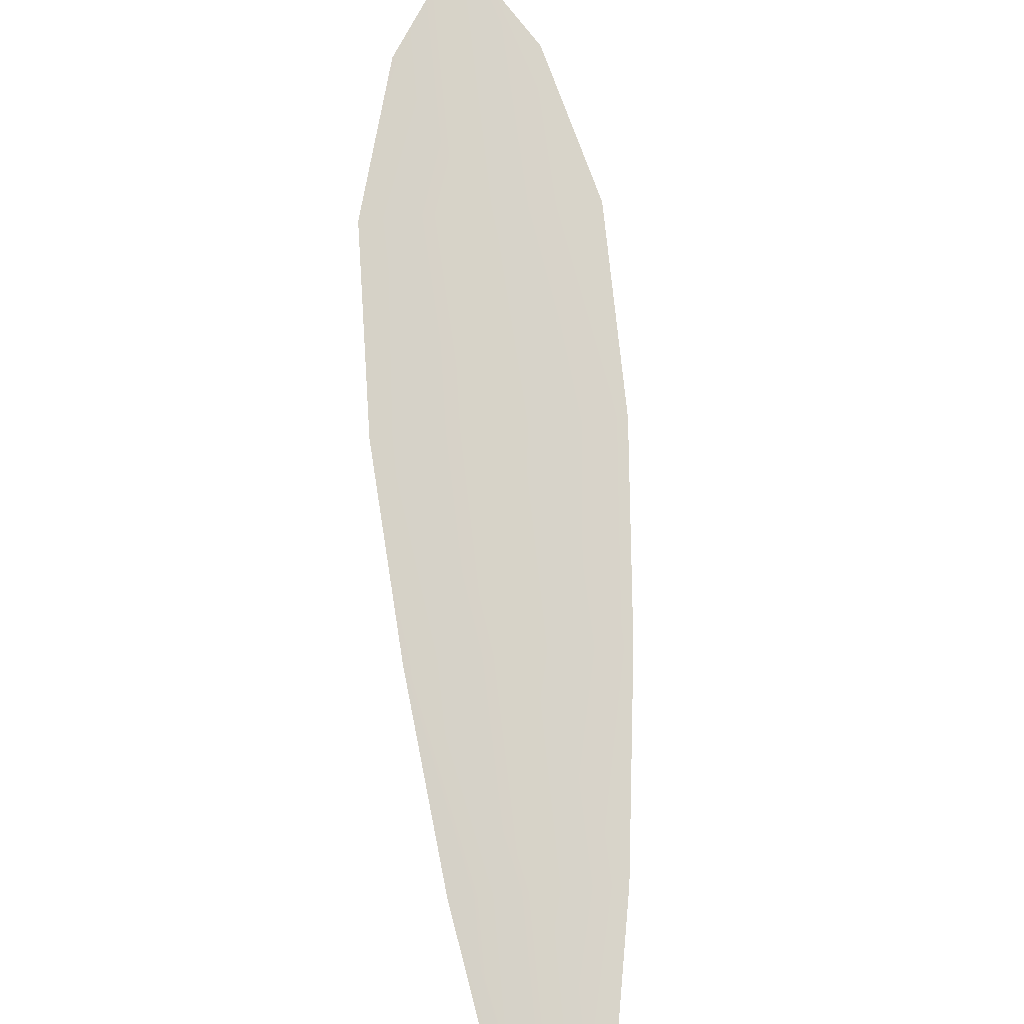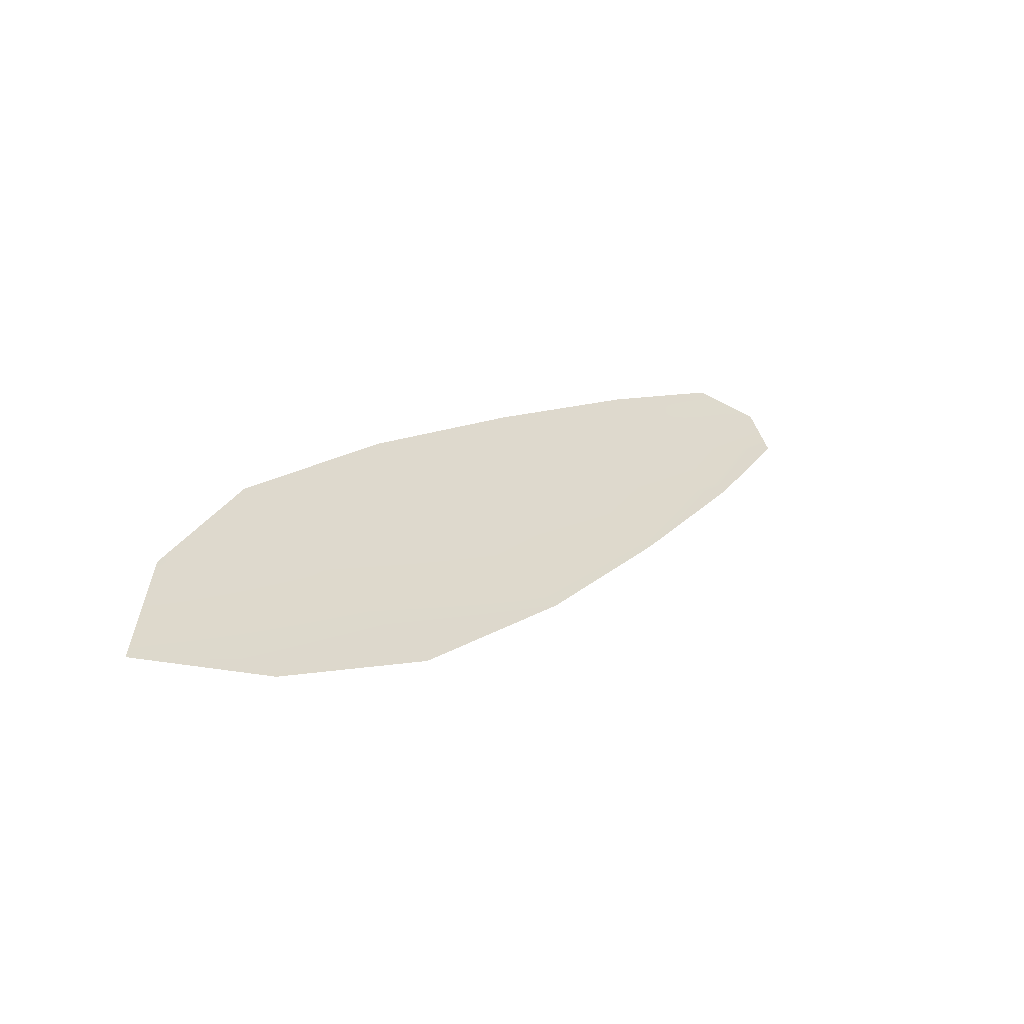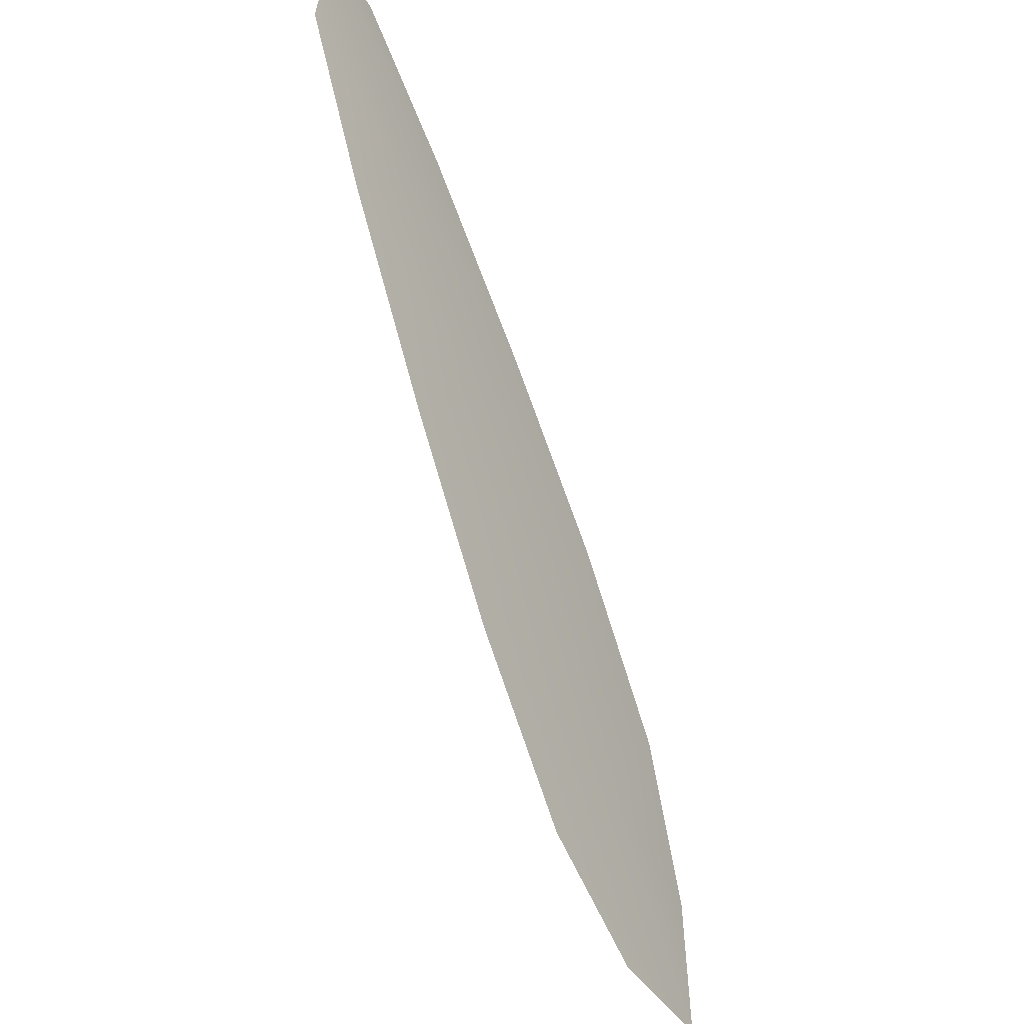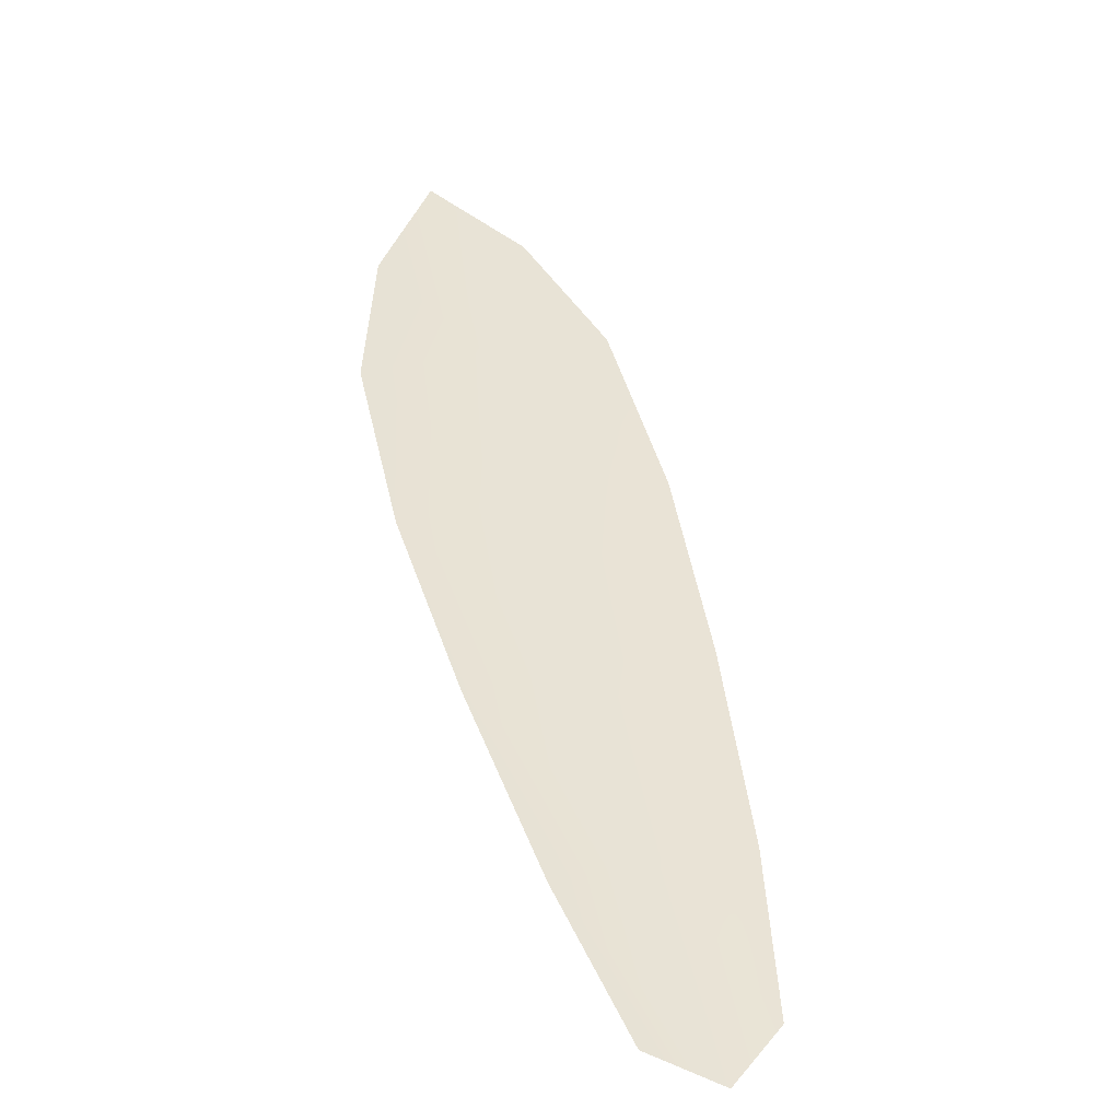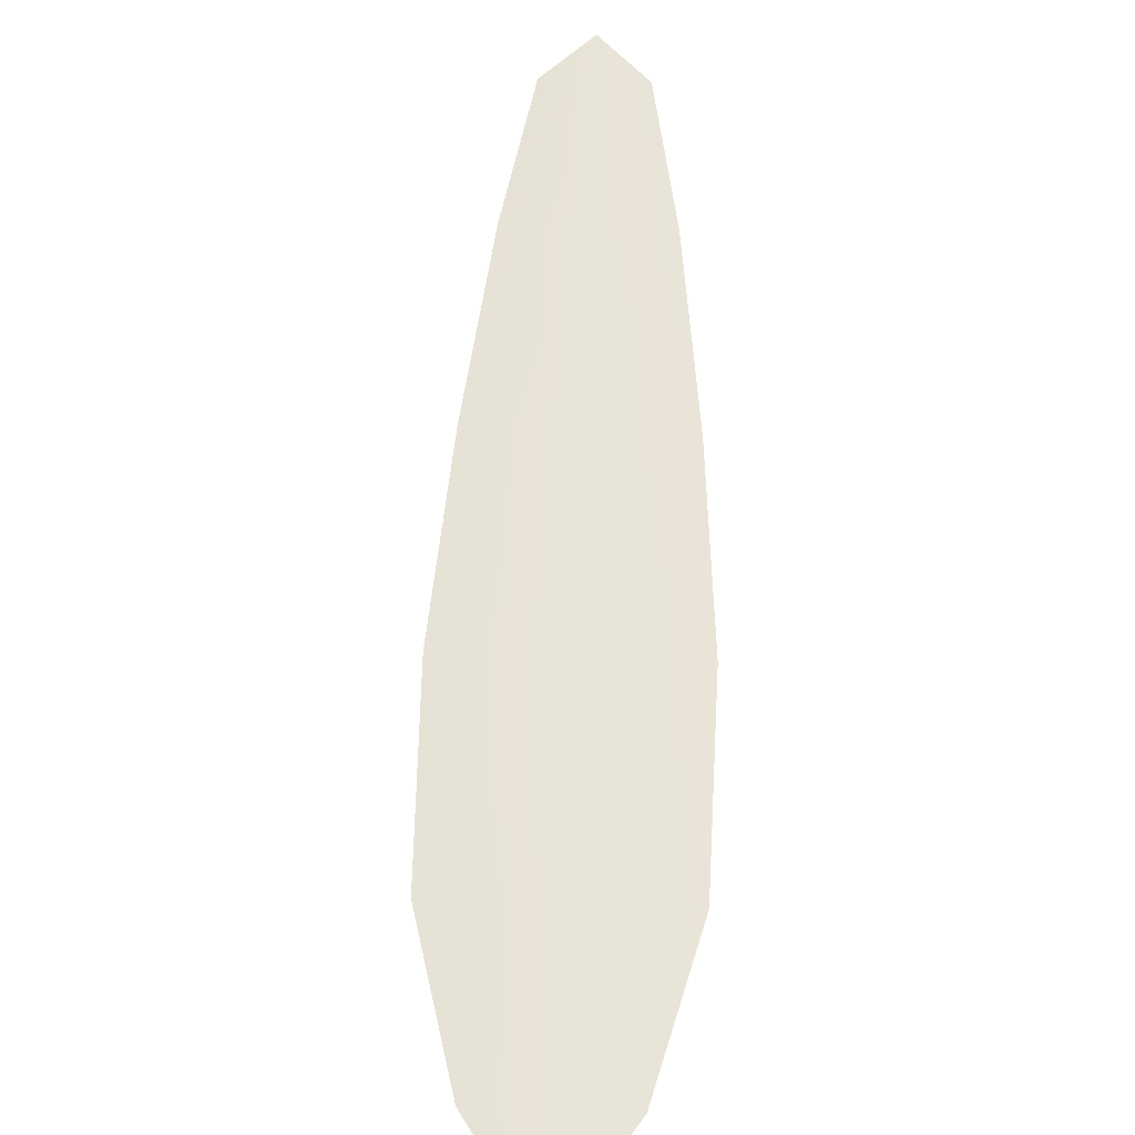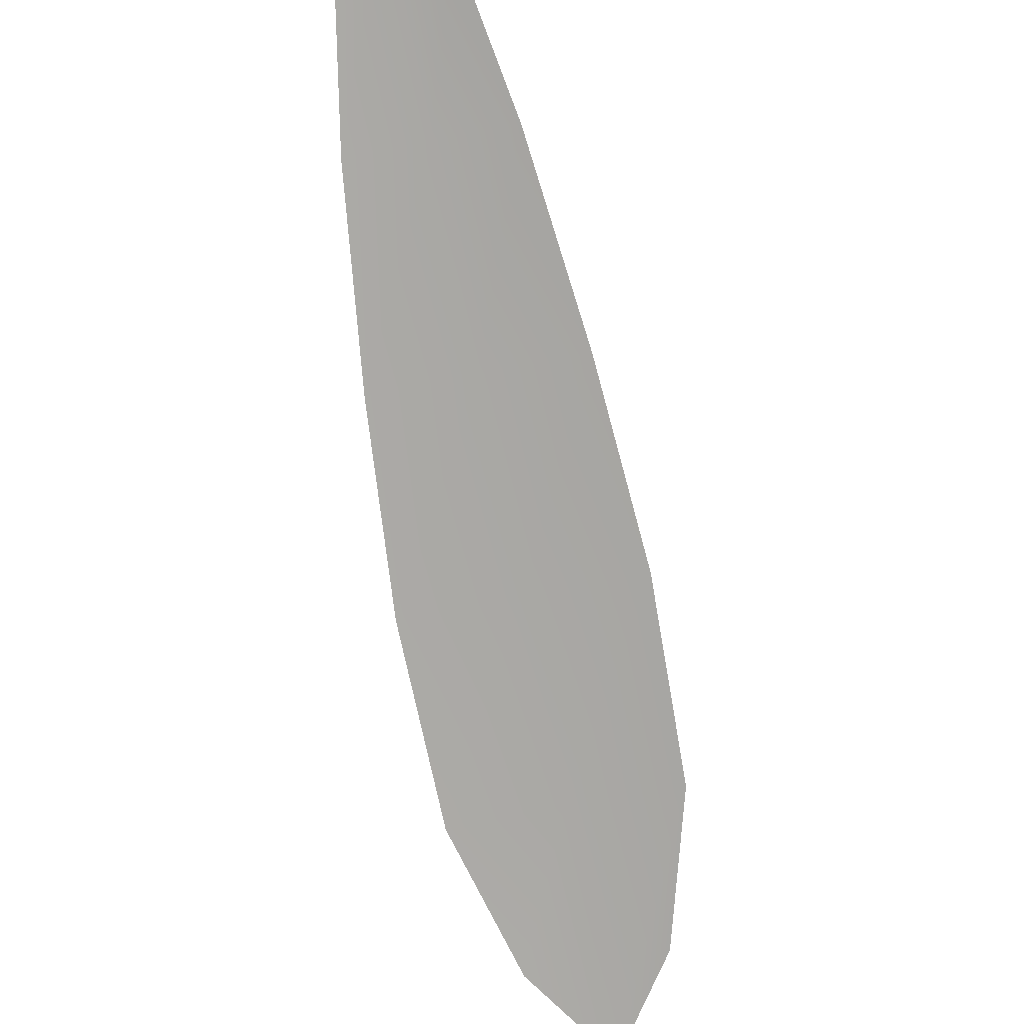
<metadata>
{"format":"obj","ext":"obj","renderer":"f3d","projection":"perspective","resolution":1024,"background":"white","views":[{"elev":76.8,"azim":-148.8,"up":"+Z"},{"elev":-57.5,"azim":151.8,"up":"+Y"},{"elev":-23.0,"azim":-57.4,"up":"+Y"},{"elev":41.6,"azim":-156.6,"up":"+Z"},{"elev":62.0,"azim":38.2,"up":"+Z"},{"elev":-75.0,"azim":-133.0,"up":"+Z"}]}
</metadata>
<code>
o feather_flight_primary_012
v 0.07461 0.05676 0.02048
v 0.072 0.05487 0.02048
v 0.09256 0.03306 0.02048
v 0.089 0.03047 0.02048
v 0.07241 0.05704 0.02064
v 0.09273 0.02907 0.02064
v 0.07828 0.0532 0.02048
v 0.08273 0.04833 0.02048
v 0.08696 0.04331 0.02048
v 0.0907 0.03793 0.02048
v 0.08494 0.03374 0.02048
v 0.08098 0.03896 0.02048
v 0.07751 0.04454 0.02048
v 0.07425 0.05028 0.02048
v 0.07626 0.05174 0.02064
v 0.08012 0.04644 0.02064
v 0.08397 0.04114 0.02064
v 0.08782 0.03583 0.02064
f 18 10 3 6
f 11 18 6 4
f 5 1 7 15
f 15 7 8 16
f 16 8 9 17
f 17 9 10 18
f 2 5 15 14
f 14 15 16 13
f 13 16 17 12
f 12 17 18 11

</code>
